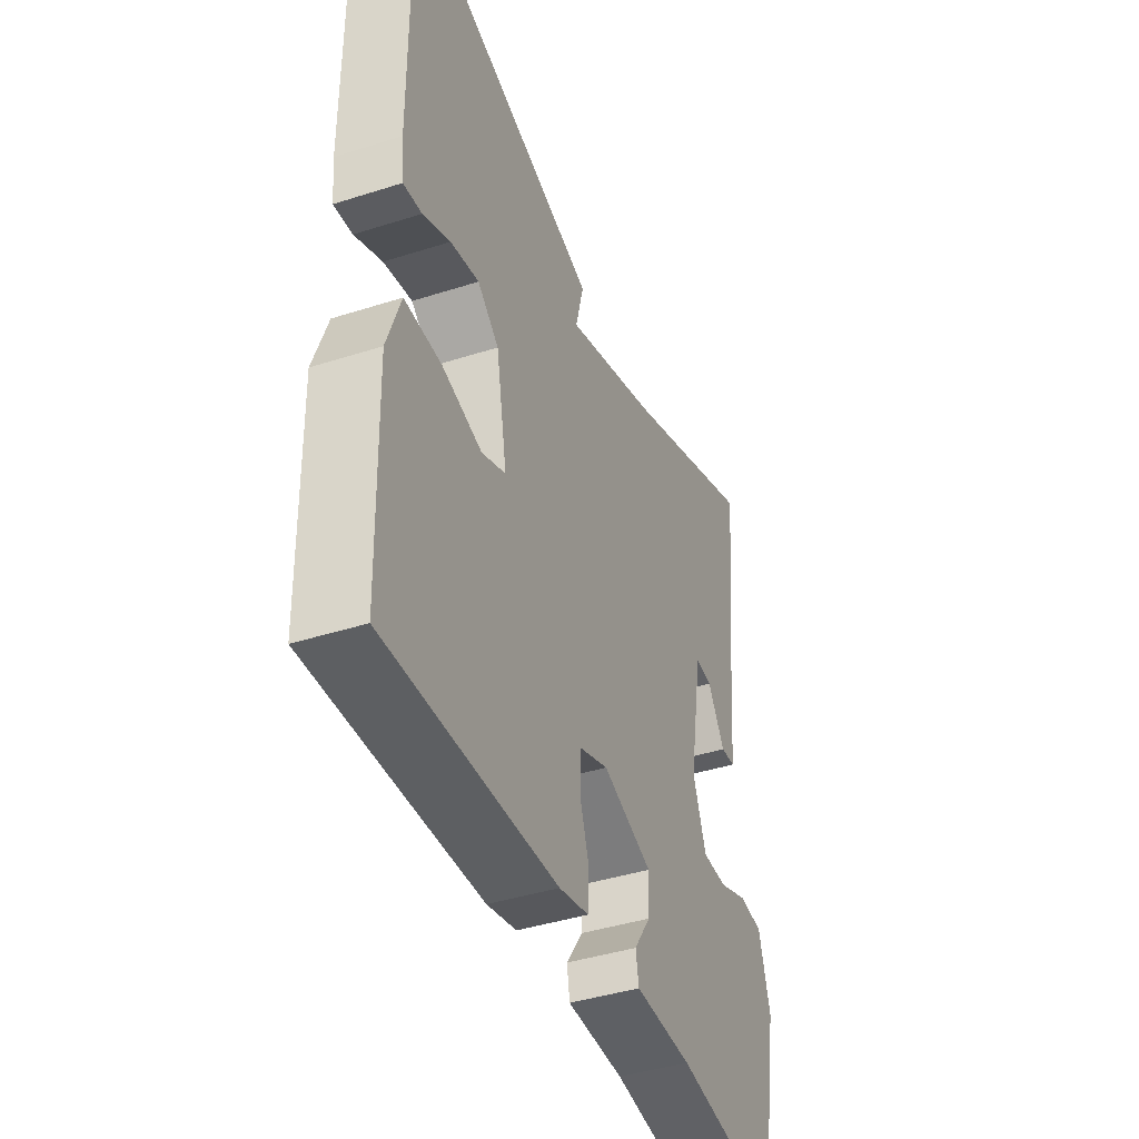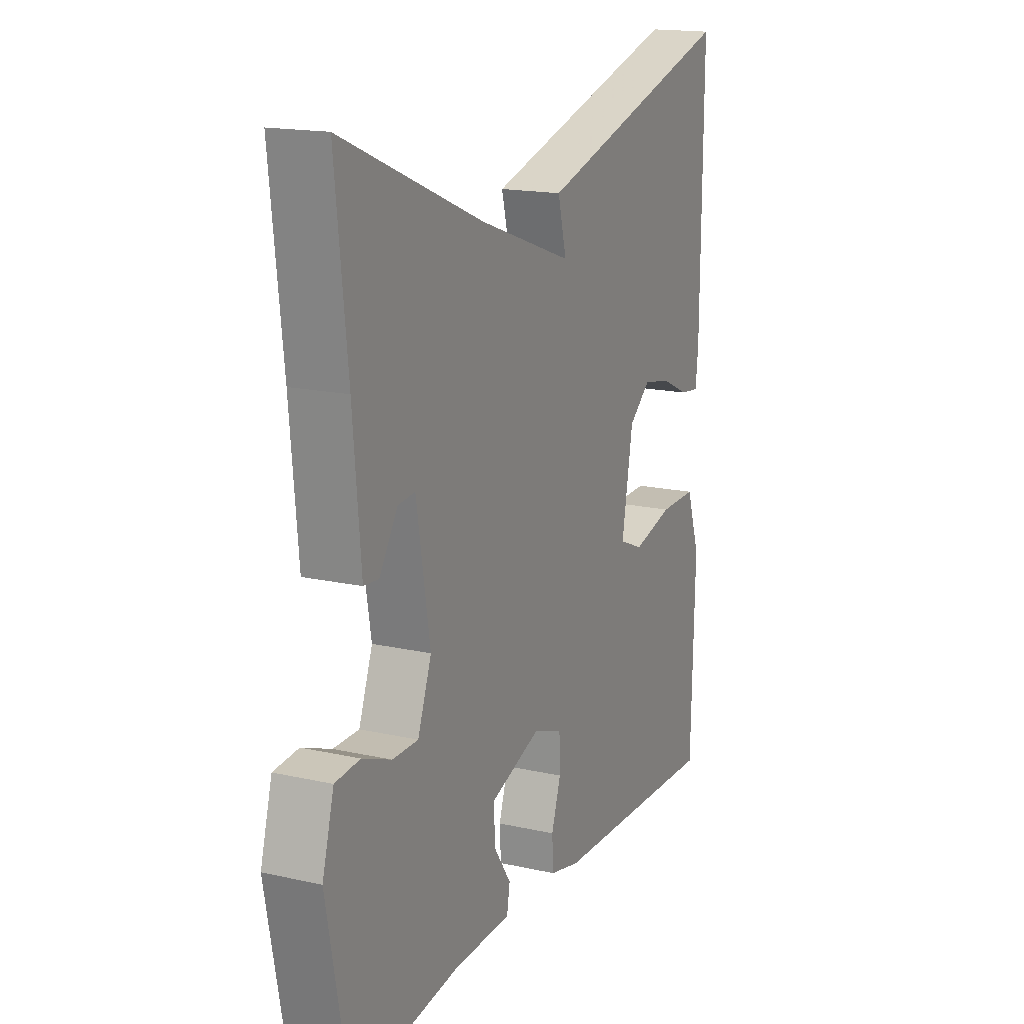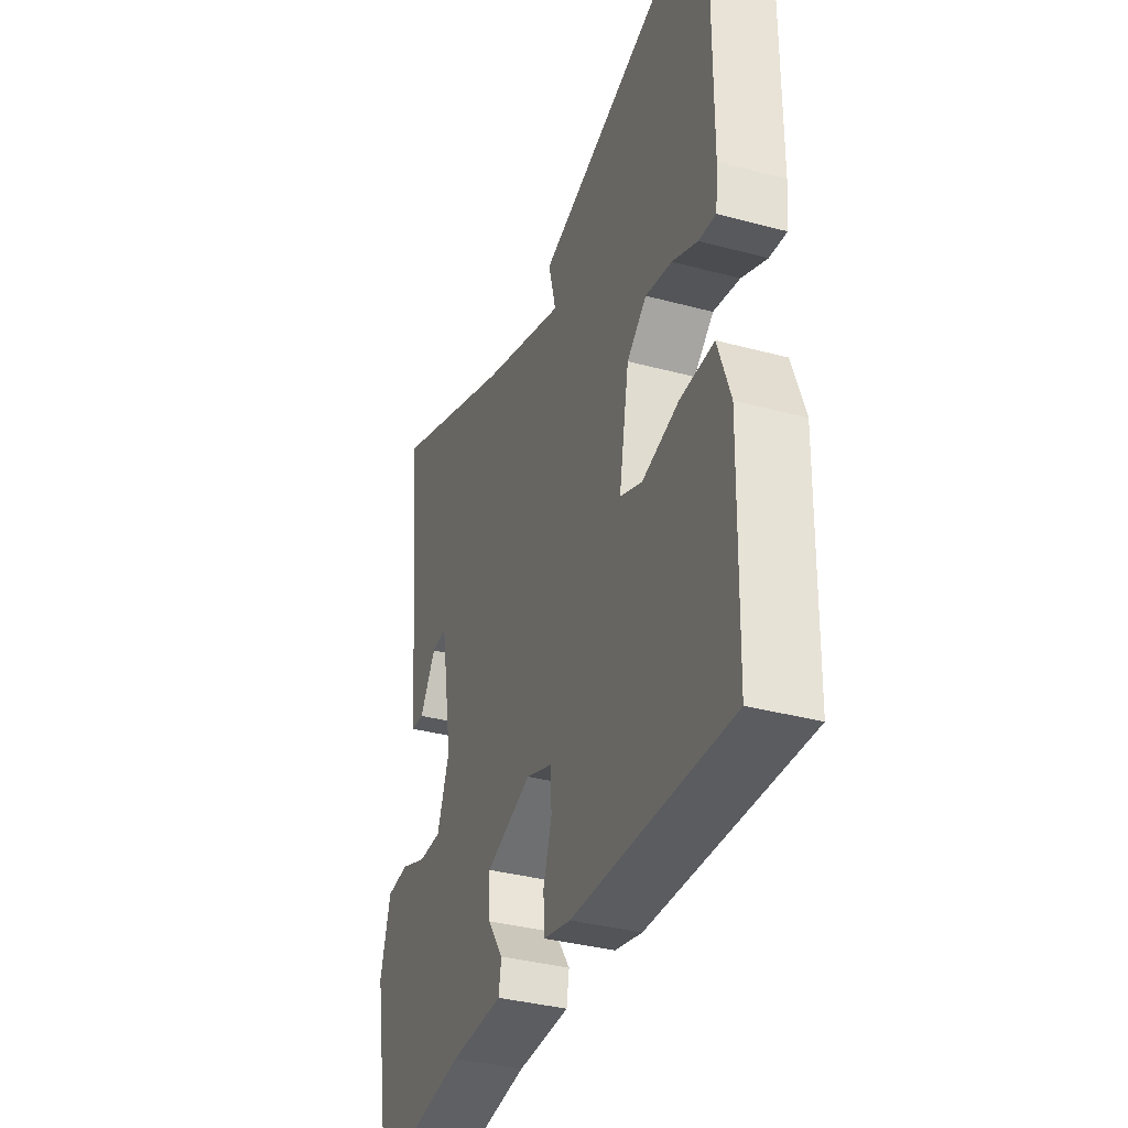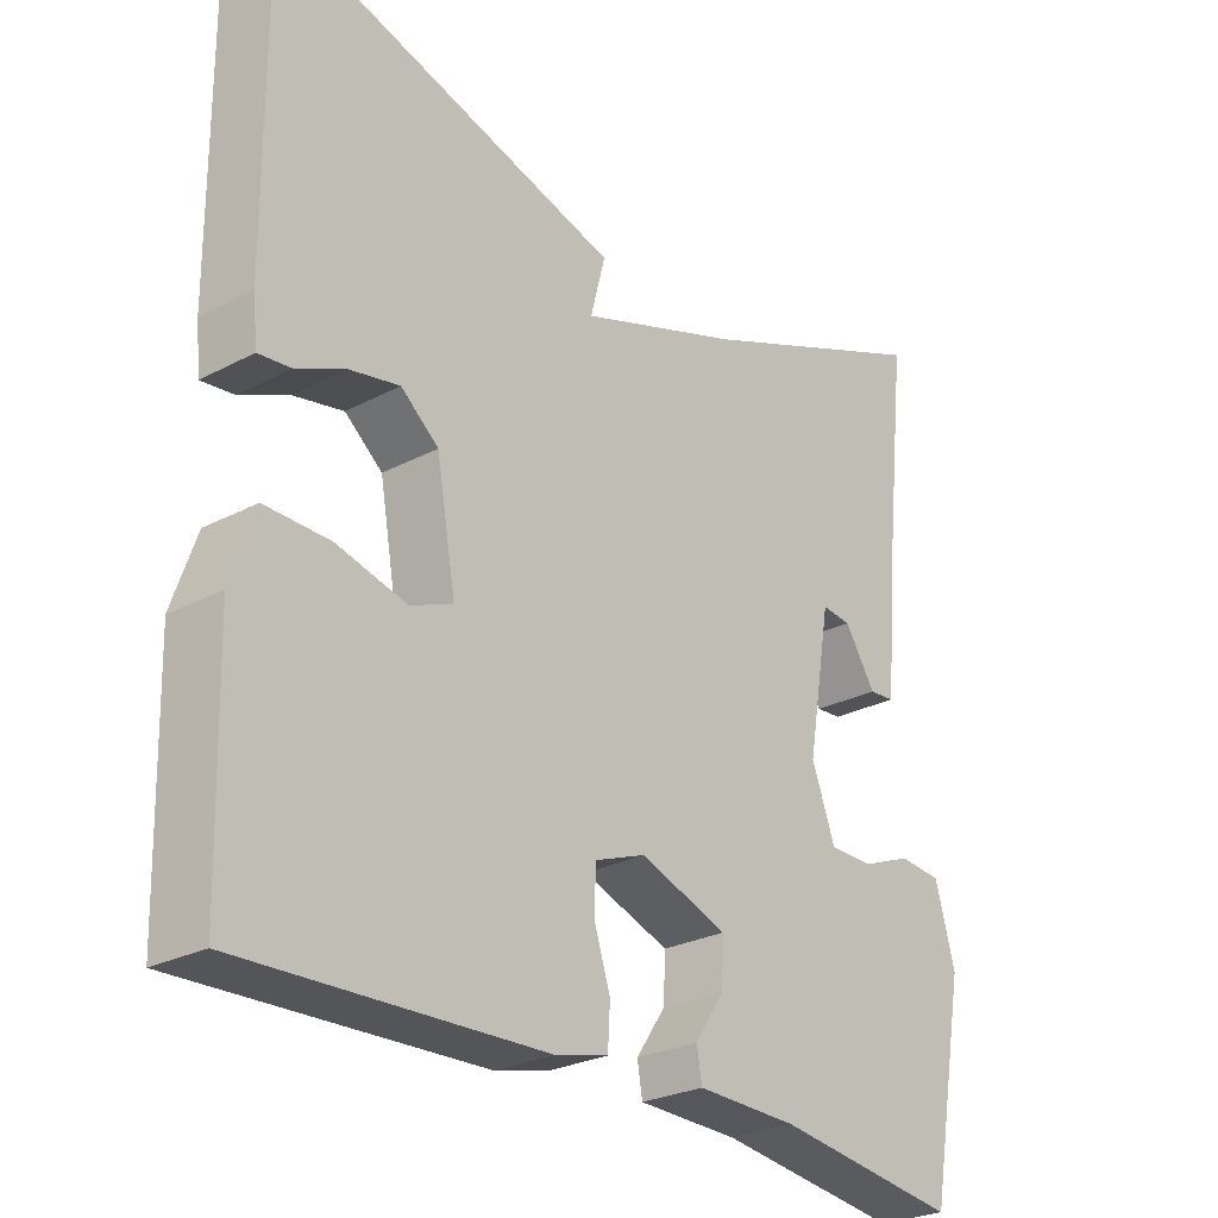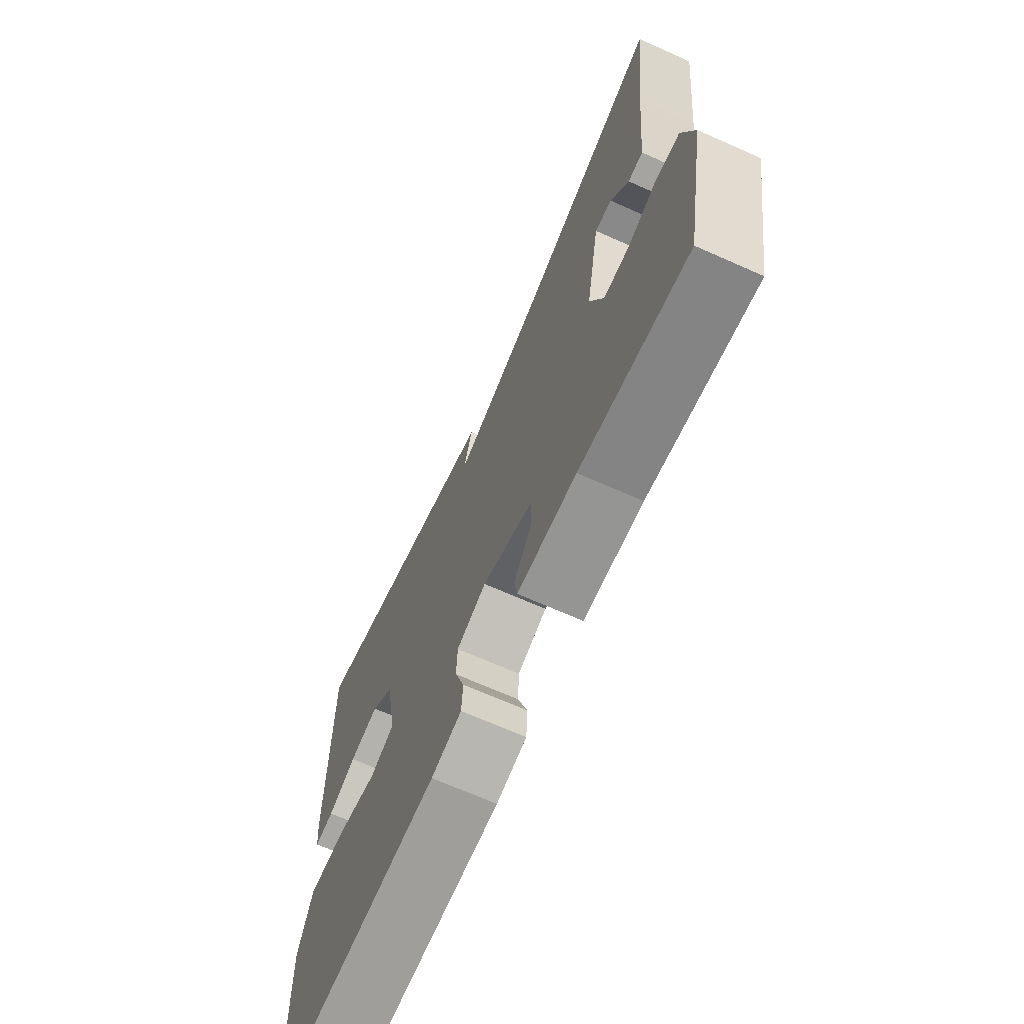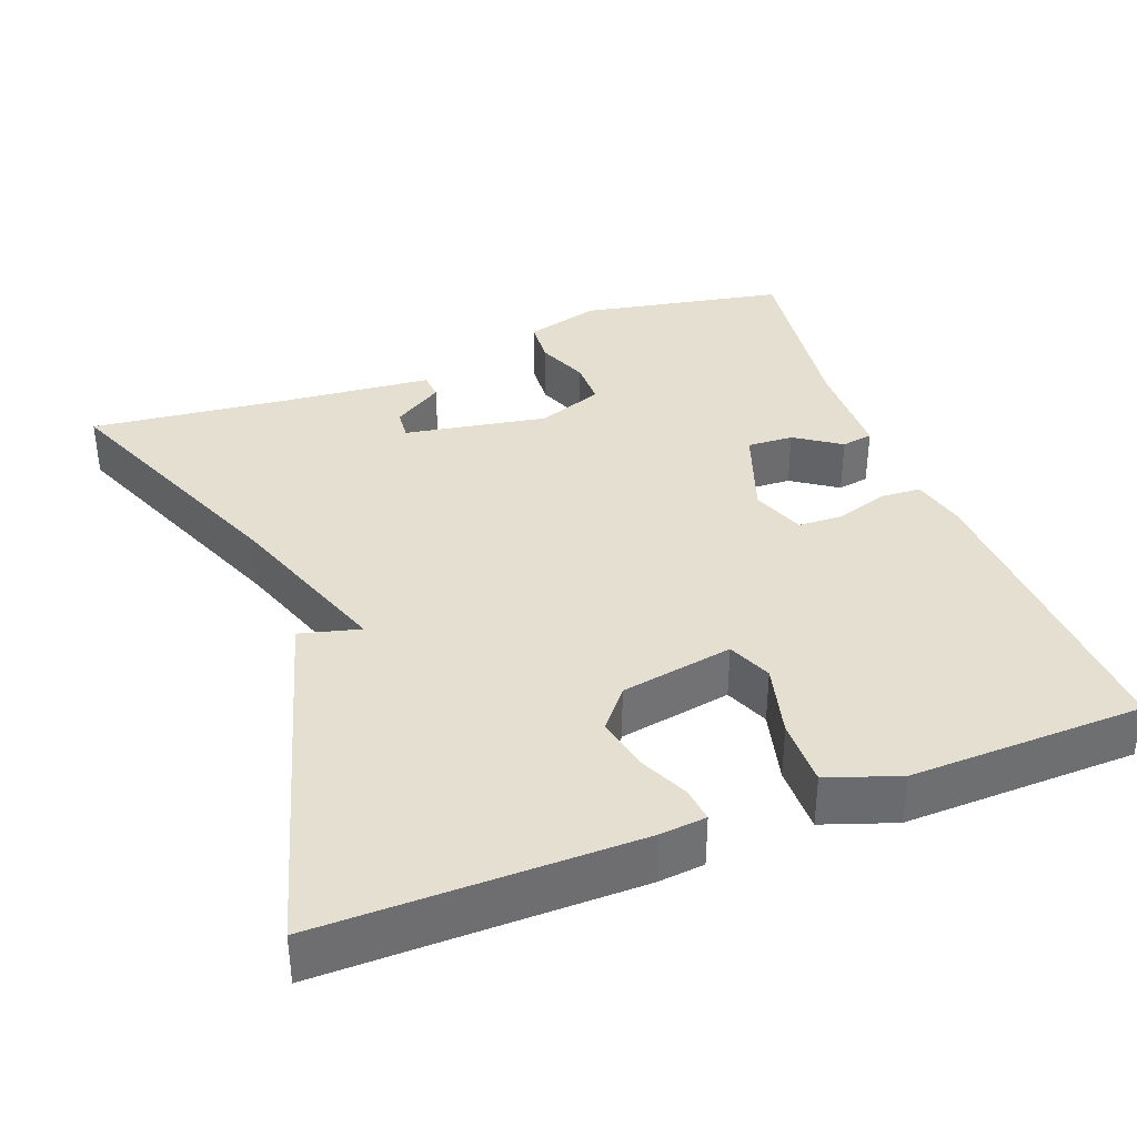
<metadata>
{"format":"obj","ext":"obj","renderer":"f3d","projection":"perspective","resolution":1024,"background":"white","views":[{"elev":-41.7,"azim":111.1,"up":"+Z"},{"elev":16.8,"azim":-65.6,"up":"+Z"},{"elev":-35.8,"azim":70.5,"up":"+Z"},{"elev":-26.5,"azim":129.5,"up":"+Z"},{"elev":-68.6,"azim":-114.0,"up":"+Z"},{"elev":36.8,"azim":69.3,"up":"+Y"}]}
</metadata>
<code>
v -0.5 0.07 -0.5
v -0.55 0.07 -0.234
v -0.523 0.07 -0.137
v -0.465 0.07 -0.132
v -0.397 0.07 -0.159
v -0.337 0.07 -0.159
v -0.305 0.07 -0.073
v -0.337 0.07 0.113
v -0.377 0.07 0.109
v -0.419 0.07 0.044
v -0.454 0.07 0.047
v -0.472 0.07 0.246
v -0.5 0.07 0.5
v -0.171 0.07 0.364
v 0.049 0.07 0.286
v 0.029 0.07 0.364
v 0.5 0.07 0.5
v 0.497 0.07 0.094
v 0.491 0.07 0.034
v 0.447 0.07 0.039
v 0.382 0.07 0.069
v 0.314 0.07 0.083
v 0.263 0.07 0.041
v 0.237 0.07 -0.105
v 0.294 0.07 -0.129
v 0.389 0.07 -0.105
v 0.476 0.07 -0.104
v 0.508 0.07 -0.197
v 0.5 0.07 -0.5
v 0.094 0.07 -0.484
v 0.023 0.07 -0.467
v 0.02 0.07 -0.413
v 0.042 0.07 -0.346
v 0.04 0.07 -0.288
v -0.029 0.07 -0.262
v -0.148 0.07 -0.304
v -0.145 0.07 -0.364
v -0.105 0.07 -0.423
v -0.112 0.07 -0.464
v -0.249 0.07 -0.467
v -0.5 0 -0.5
v -0.55 0 -0.234
v -0.523 0 -0.137
v -0.465 0 -0.132
v -0.397 0 -0.159
v -0.337 0 -0.159
v -0.305 0 -0.073
v -0.337 0 0.113
v -0.377 0 0.109
v -0.419 0 0.044
v -0.454 0 0.047
v -0.472 0 0.246
v -0.5 0 0.5
v -0.171 0 0.364
v 0.049 0 0.286
v 0.029 0 0.364
v 0.5 0 0.5
v 0.497 0 0.094
v 0.491 0 0.034
v 0.447 0 0.039
v 0.382 0 0.069
v 0.314 0 0.083
v 0.263 0 0.041
v 0.237 0 -0.105
v 0.294 0 -0.129
v 0.389 0 -0.105
v 0.476 0 -0.104
v 0.508 0 -0.197
v 0.5 0 -0.5
v 0.094 0 -0.484
v 0.023 0 -0.467
v 0.02 0 -0.413
v 0.042 0 -0.346
v 0.04 0 -0.288
v -0.029 0 -0.262
v -0.148 0 -0.304
v -0.145 0 -0.364
v -0.105 0 -0.423
v -0.112 0 -0.464
v -0.249 0 -0.467
f 37 38 39 40
f 3 4 5
f 2 3 5
f 1 2 5
f 40 1 5
f 37 40 5
f 36 37 5
f 35 36 5 6
f 31 32 33
f 30 31 33
f 29 30 33
f 28 29 33
f 27 28 33
f 26 27 33
f 25 26 33
f 24 25 33 34
f 23 24 34 35
f 19 20 21
f 18 19 21
f 17 18 21
f 16 17 21
f 15 16 21
f 14 15 21 22
f 14 22 23
f 13 14 23
f 12 13 23
f 9 10 11 12
f 8 9 12
f 23 35 6 7
f 8 12 23
f 7 8 23
f 80 79 78 77
f 45 44 43
f 45 43 42
f 45 42 41
f 45 41 80
f 45 80 77
f 45 77 76
f 46 45 76 75
f 73 72 71
f 73 71 70
f 73 70 69
f 73 69 68
f 73 68 67
f 73 67 66
f 73 66 65
f 74 73 65 64
f 75 74 64 63
f 61 60 59
f 61 59 58
f 61 58 57
f 61 57 56
f 61 56 55
f 62 61 55 54
f 63 62 54
f 63 54 53
f 63 53 52
f 52 51 50 49
f 52 49 48
f 47 46 75 63
f 63 52 48
f 63 48 47
f 1 41 42 2
f 2 42 43 3
f 3 43 44 4
f 4 44 45 5
f 5 45 46 6
f 6 46 47 7
f 7 47 48 8
f 8 48 49 9
f 9 49 50 10
f 10 50 51 11
f 11 51 52 12
f 12 52 53 13
f 13 53 54 14
f 14 54 55 15
f 15 55 56 16
f 16 56 57 17
f 17 57 58 18
f 18 58 59 19
f 19 59 60 20
f 20 60 61 21
f 21 61 62 22
f 22 62 63 23
f 23 63 64 24
f 24 64 65 25
f 25 65 66 26
f 26 66 67 27
f 27 67 68 28
f 28 68 69 29
f 29 69 70 30
f 30 70 71 31
f 31 71 72 32
f 32 72 73 33
f 33 73 74 34
f 34 74 75 35
f 35 75 76 36
f 36 76 77 37
f 37 77 78 38
f 38 78 79 39
f 39 79 80 40
f 40 80 41 1

</code>
